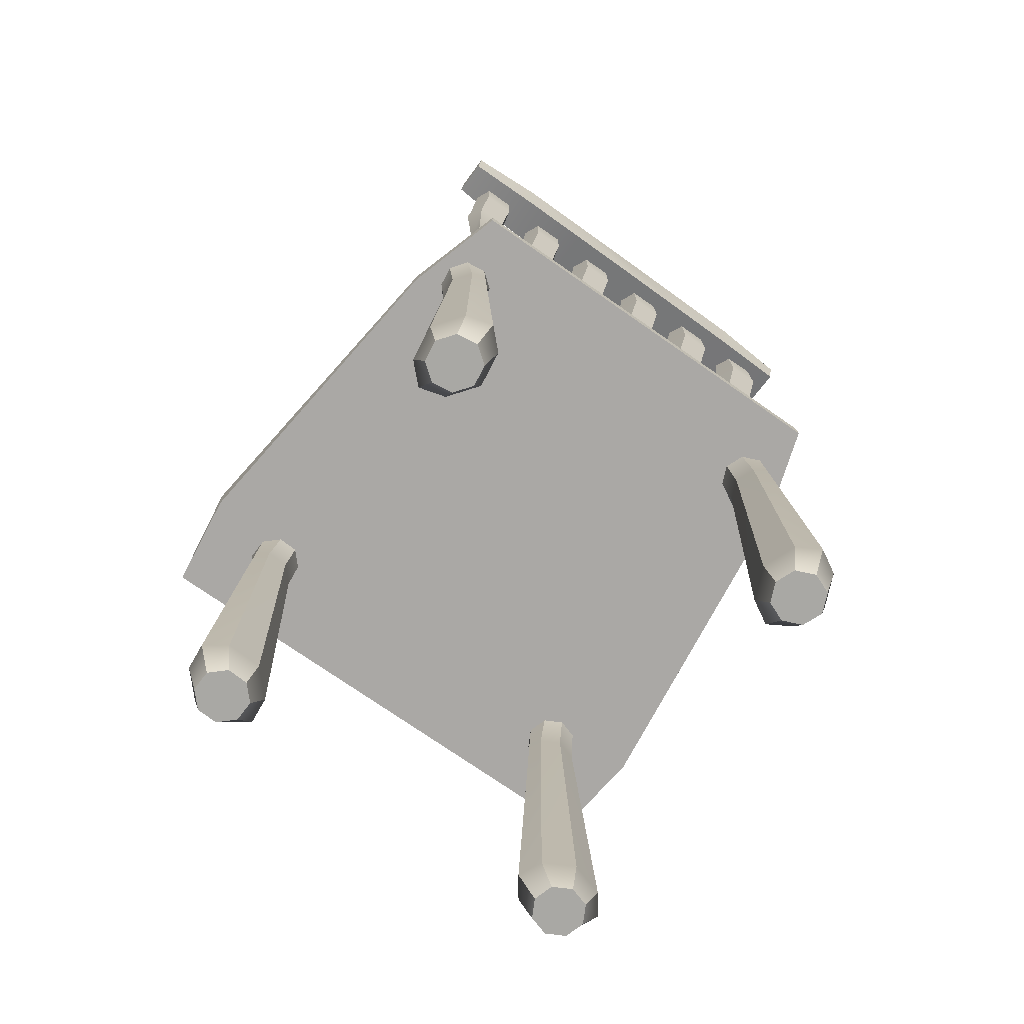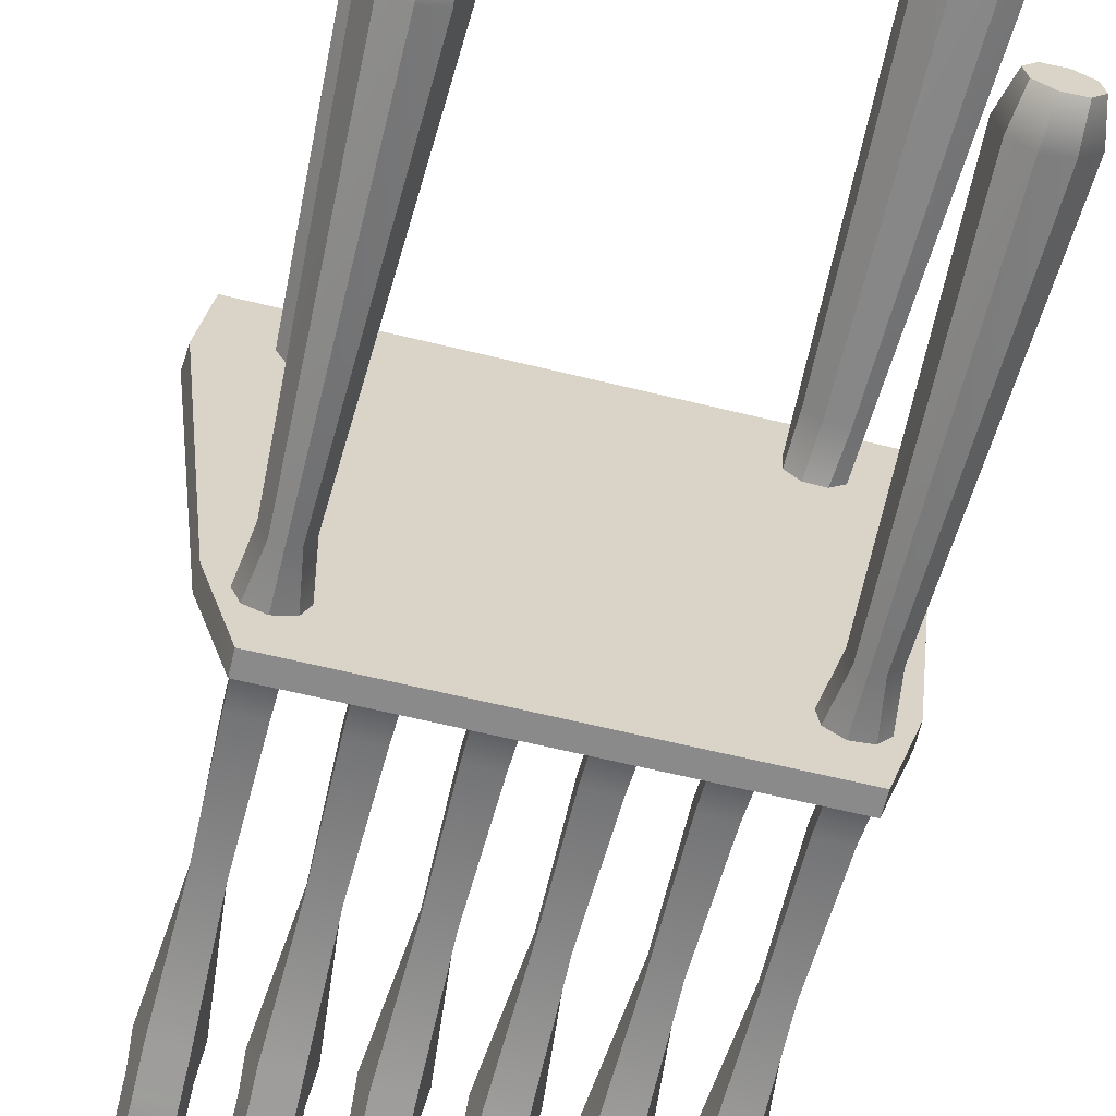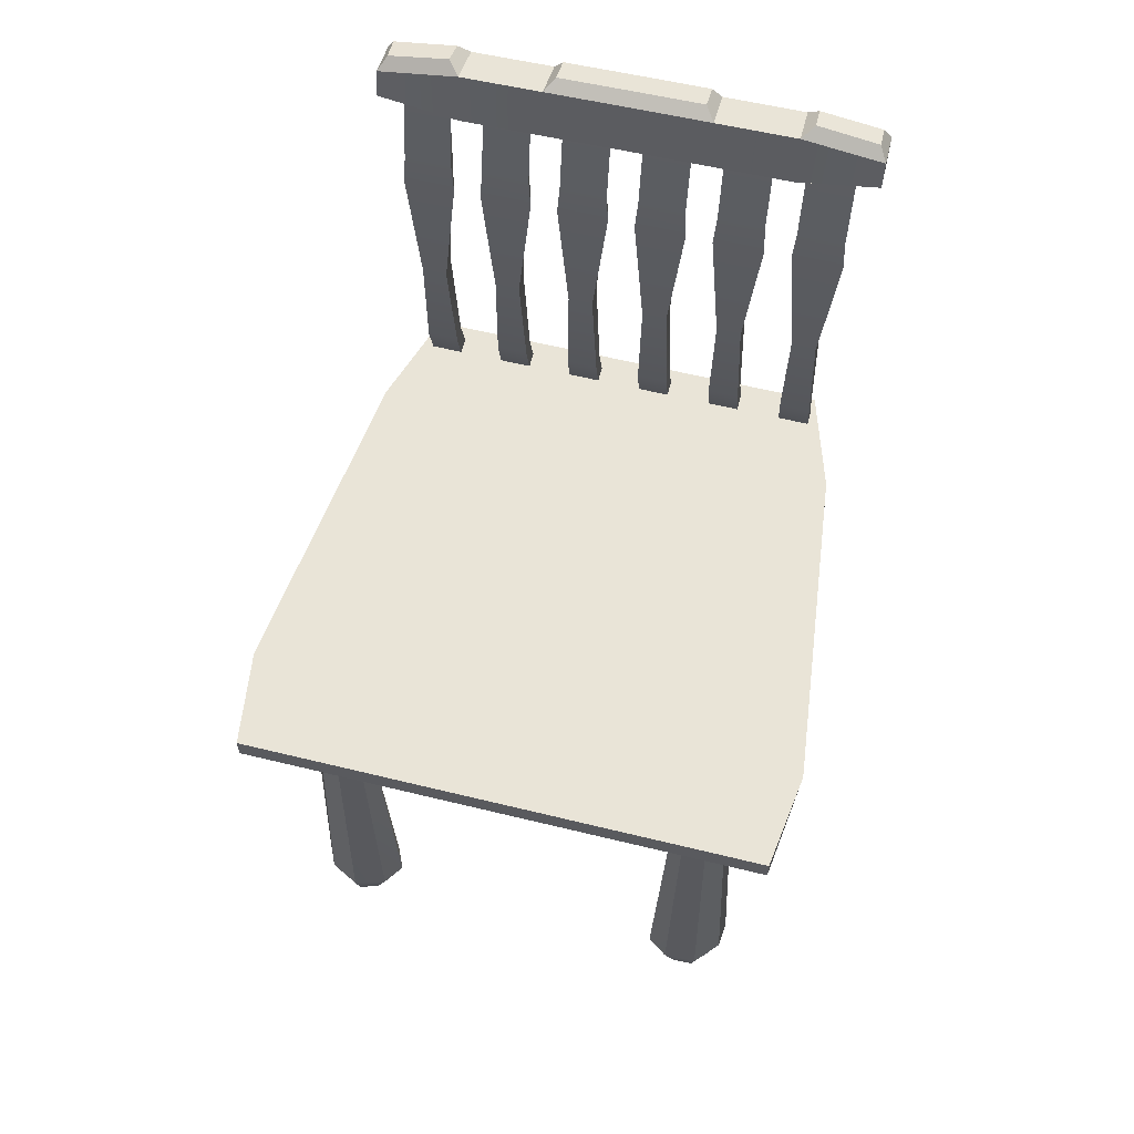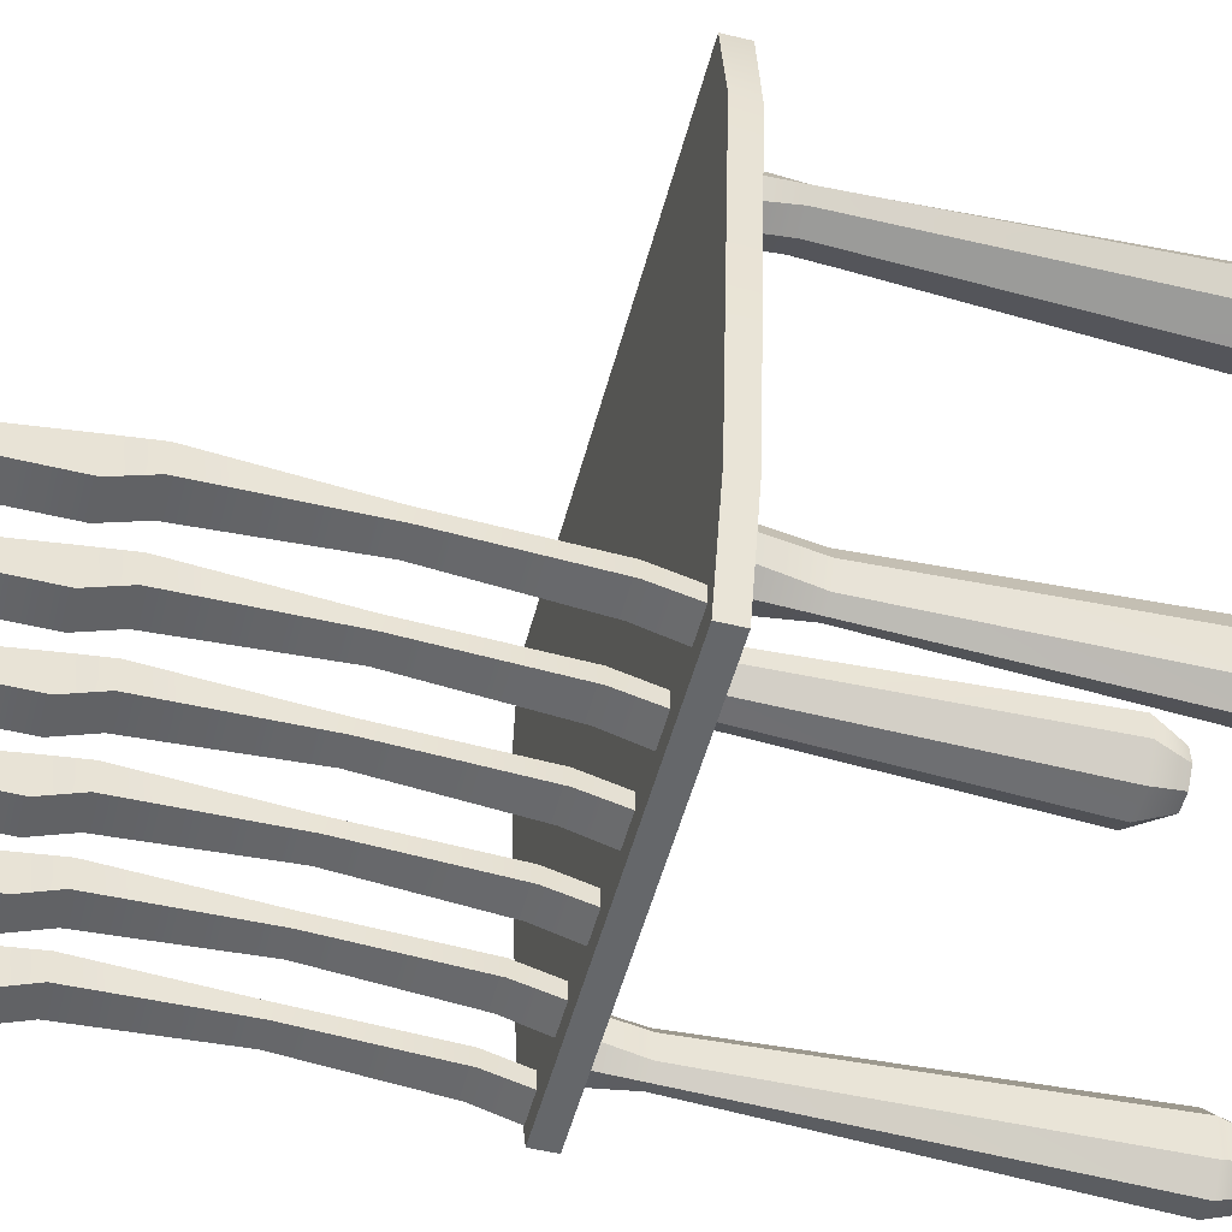
<metadata>
{"format":"obj","ext":"obj","renderer":"f3d","projection":"perspective","resolution":1024,"background":"white","views":[{"elev":-75.0,"azim":145.2,"up":"+Y"},{"elev":-63.5,"azim":-13.9,"up":"+Z"},{"elev":60.9,"azim":14.0,"up":"+Y"},{"elev":-52.0,"azim":-104.7,"up":"+Z"}]}
</metadata>
<code>
g default
v 1.035 5.047 -2.457
v 1.365 5.047 -2.457
v 0.9601 8.517 -2.326
v 1.44 8.517 -2.326
v 1.035 8.517 -2.629
v 1.365 8.517 -2.629
v 1.035 5.047 -2.629
v 1.365 5.047 -2.629
v 1.463 8.166 -2.303
v 0.9372 8.166 -2.303
v 1.035 8.166 -2.483
v 1.365 8.166 -2.483
v 1.329 6.778 -2.249
v 1.071 6.778 -2.249
v 1.066 6.778 -2.421
v 1.334 6.778 -2.421
v 1.364 5.438 -2.351
v 1.036 5.438 -2.351
v 1.042 5.438 -2.522
v 1.358 5.438 -2.522
v 0.9601 9.317 -2.457
v 1.44 9.317 -2.457
v 1.365 9.317 -2.629
v 1.035 9.317 -2.629
g Back2 Back3 Back4 Back5 Back1 Back6
f 1 2 17 18
f 21 22 23 24
f 19 20 8 7
f 7 8 2 1
f 2 8 20 17
f 7 1 18 19
f 10 9 4 3
f 11 10 3 5
f 5 6 12 11
f 9 12 6 4
f 14 13 9 10
f 15 14 10 11
f 11 12 16 15
f 13 16 12 9
f 18 17 13 14
f 19 18 14 15
f 15 16 20 19
f 17 20 16 13
f 3 4 22 21
f 4 6 23 22
f 6 5 24 23
f 5 3 21 24
g default
v 2.139 0.1385 -2.241
v 1.928 0.1385 -2.269
v 1.759 0.1385 -2.139
v 1.731 0.1385 -1.928
v 1.861 0.1385 -1.759
v 2.072 0.1385 -1.731
v 2.241 0.1385 -1.861
v 2.269 0.1385 -2.072
v 2.139 4.797 -2.241
v 1.928 4.797 -2.269
v 1.759 4.797 -2.139
v 1.731 4.797 -1.928
v 1.861 4.797 -1.759
v 2.072 4.797 -1.731
v 2.241 4.797 -1.861
v 2.269 4.797 -2.072
v 2 0.1385 -2
v 1.858 0.4928 -1.621
v 1.641 0.4928 -1.904
v 1.687 0.4928 -2.257
v 1.879 0.4928 -2.45
v 2.142 0.4928 -2.379
v 2.359 0.4928 -2.096
v 2.313 0.4928 -1.743
v 2.121 0.4928 -1.55
v 2.168 4.28 -1.825
v 2.078 4.28 -1.709
v 1.942 4.28 -1.764
v 1.802 4.28 -1.947
v 1.832 4.28 -2.175
v 1.922 4.28 -2.291
v 2.058 4.28 -2.236
v 2.198 4.28 -2.053
g leg2 leg3 leg1 leg
f 25 26 45 46
f 26 27 44 45
f 27 28 43 44
f 28 29 42 43
f 29 30 49 42
f 30 31 48 49
f 31 32 47 48
f 32 25 46 47
f 26 25 41
f 27 26 41
f 28 27 41
f 29 28 41
f 30 29 41
f 31 30 41
f 32 31 41
f 25 32 41
f 43 42 52 53
f 44 43 53 54
f 45 44 54 55
f 46 45 55 56
f 47 46 56 57
f 48 47 57 50
f 49 48 50 51
f 42 49 51 52
f 51 50 39 38
f 52 51 38 37
f 53 52 37 36
f 54 53 36 35
f 55 54 35 34
f 56 55 34 33
f 57 56 33 40
f 50 57 40 39
g default
v -1.365 5.047 -2.457
v -1.035 5.047 -2.457
v -1.44 8.517 -2.326
v -0.9601 8.517 -2.326
v -1.365 8.517 -2.629
v -1.035 8.517 -2.629
v -1.365 5.047 -2.629
v -1.035 5.047 -2.629
v -0.9372 8.166 -2.303
v -1.463 8.166 -2.303
v -1.365 8.166 -2.483
v -1.035 8.166 -2.483
v -1.071 6.778 -2.249
v -1.329 6.778 -2.249
v -1.334 6.778 -2.421
v -1.066 6.778 -2.421
v -1.036 5.438 -2.351
v -1.364 5.438 -2.351
v -1.358 5.438 -2.522
v -1.042 5.438 -2.522
v -1.44 9.317 -2.457
v -0.9601 9.317 -2.457
v -1.035 9.317 -2.629
v -1.365 9.317 -2.629
g Back2 Back3 Back4 Back5 Back1 Back6
f 58 59 74 75
f 78 79 80 81
f 76 77 65 64
f 64 65 59 58
f 59 65 77 74
f 64 58 75 76
f 67 66 61 60
f 68 67 60 62
f 62 63 69 68
f 66 69 63 61
f 71 70 66 67
f 72 71 67 68
f 68 69 73 72
f 70 73 69 66
f 75 74 70 71
f 76 75 71 72
f 72 73 77 76
f 74 77 73 70
f 60 61 79 78
f 61 63 80 79
f 63 62 81 80
f 62 60 78 81
g default
v -2.473 9.355 -2.348
v 2.48 9.351 -2.422
v -2.474 9.639 -2.411
v 2.479 9.635 -2.484
v -2.48 9.552 -2.807
v 2.473 9.548 -2.88
v -2.479 9.268 -2.745
v 2.474 9.264 -2.818
v 1.655 9.808 -2.436
v 1.646 9.64 -2.911
v 1.647 9.094 -2.837
v 1.655 9.262 -2.362
v 0.8293 9.808 -2.426
v 0.8209 9.64 -2.902
v 0.8215 9.094 -2.827
v 0.8299 9.262 -2.352
v 0.003241 9.808 -2.417
v -0.003957 9.64 -2.892
v -0.003314 9.094 -2.817
v 0.003883 9.262 -2.342
v -0.8228 9.809 -2.402
v -0.8287 9.641 -2.877
v -0.8281 9.096 -2.802
v -0.8221 9.263 -2.327
v -1.648 9.81 -2.387
v -1.654 9.643 -2.862
v -1.653 9.097 -2.788
v -1.648 9.265 -2.313
v -2.394 9.743 -2.537
v -1.768 9.879 -2.521
v -1.77 9.772 -2.792
v -2.399 9.709 -2.752
v 1.771 9.876 -2.573
v 2.396 9.739 -2.608
v 2.395 9.705 -2.823
v 1.764 9.769 -2.845
v 0.001313 9.888 -2.551
v 0.7272 9.888 -2.56
v 0.7221 9.787 -2.846
v -0.003028 9.787 -2.838
v -0.7245 9.89 -2.538
v -0.7281 9.789 -2.825
g ChairTop
f 82 109 106 84
f 110 111 112 113
f 86 107 108 88
f 88 108 109 82
f 83 89 87 85
f 88 82 84 86
f 114 115 116 117
f 92 91 87 89
f 93 92 89 83
f 90 93 83 85
f 94 90 91 95
f 96 95 91 92
f 97 96 92 93
f 94 97 93 90
f 118 119 120 121
f 100 99 95 96
f 101 100 96 97
f 98 101 97 94
f 122 118 121 123
f 104 103 99 100
f 105 104 100 101
f 102 105 101 98
f 106 102 103 107
f 108 107 103 104
f 109 108 104 105
f 106 109 105 102
f 84 106 111 110
f 106 107 112 111
f 107 86 113 112
f 86 84 110 113
f 90 85 115 114
f 85 87 116 115
f 87 91 117 116
f 91 90 114 117
f 98 94 119 118
f 94 95 120 119
f 95 99 121 120
f 102 98 118 122
f 99 103 123 121
f 103 102 122 123
g default
v -0.5651 5.047 -2.457
v -0.2349 5.047 -2.457
v -0.6399 8.517 -2.326
v -0.1601 8.517 -2.326
v -0.5651 8.517 -2.629
v -0.2349 8.517 -2.629
v -0.5651 5.047 -2.629
v -0.2349 5.047 -2.629
v -0.1372 8.166 -2.303
v -0.6628 8.166 -2.303
v -0.5654 8.166 -2.483
v -0.2346 8.166 -2.483
v -0.2713 6.778 -2.249
v -0.5287 6.778 -2.249
v -0.5345 6.778 -2.421
v -0.2655 6.778 -2.421
v -0.2361 5.438 -2.351
v -0.5639 5.438 -2.351
v -0.5581 5.438 -2.522
v -0.2419 5.438 -2.522
v -0.6399 9.317 -2.457
v -0.1601 9.317 -2.457
v -0.2349 9.317 -2.629
v -0.5651 9.317 -2.629
g Back2 Back3 Back4 Back5 Back1 Back6
f 124 125 140 141
f 144 145 146 147
f 142 143 131 130
f 130 131 125 124
f 125 131 143 140
f 130 124 141 142
f 133 132 127 126
f 134 133 126 128
f 128 129 135 134
f 132 135 129 127
f 137 136 132 133
f 138 137 133 134
f 134 135 139 138
f 136 139 135 132
f 141 140 136 137
f 142 141 137 138
f 138 139 143 142
f 140 143 139 136
f 126 127 145 144
f 127 129 146 145
f 129 128 147 146
f 128 126 144 147
g default
v 0.2349 5.047 -2.457
v 0.5651 5.047 -2.457
v 0.1601 8.517 -2.326
v 0.6399 8.517 -2.326
v 0.2349 8.517 -2.629
v 0.5651 8.517 -2.629
v 0.2349 5.047 -2.629
v 0.5651 5.047 -2.629
v 0.6628 8.166 -2.303
v 0.1372 8.166 -2.303
v 0.2346 8.166 -2.483
v 0.5654 8.166 -2.483
v 0.5287 6.778 -2.249
v 0.2713 6.778 -2.249
v 0.2655 6.778 -2.421
v 0.5345 6.778 -2.421
v 0.5639 5.438 -2.351
v 0.2361 5.438 -2.351
v 0.2419 5.438 -2.522
v 0.5581 5.438 -2.522
v 0.1601 9.317 -2.457
v 0.6399 9.317 -2.457
v 0.5651 9.317 -2.629
v 0.2349 9.317 -2.629
g Back2 Back3 Back4 Back5 Back1 Back6
f 148 149 164 165
f 168 169 170 171
f 166 167 155 154
f 154 155 149 148
f 149 155 167 164
f 154 148 165 166
f 157 156 151 150
f 158 157 150 152
f 152 153 159 158
f 156 159 153 151
f 161 160 156 157
f 162 161 157 158
f 158 159 163 162
f 160 163 159 156
f 165 164 160 161
f 166 165 161 162
f 162 163 167 166
f 164 167 163 160
f 150 151 169 168
f 151 153 170 169
f 153 152 171 170
f 152 150 168 171
g default
v -2.8 4.792 2.8
v 2.8 4.792 2.8
v -2.8 5.042 2.8
v 2.8 5.042 2.8
v -2.179 5.031 -2.8
v 2.179 5.031 -2.8
v -2.179 4.803 -2.8
v 2.179 4.803 -2.8
v 2.945 5.04 1.763
v -2.945 5.04 1.763
v -2.924 4.795 1.763
v 2.924 4.795 1.763
v 2.514 5.033 -1.743
v -2.514 5.033 -1.743
v -2.508 4.801 -1.743
v 2.508 4.801 -1.743
g ChairSeat
f 172 173 175 174
f 174 175 180 181
f 176 177 179 178
f 182 183 173 172
f 173 183 180 175
f 182 172 174 181
f 181 180 184 185
f 186 182 181 185
f 186 187 183 182
f 180 183 187 184
f 185 184 177 176
f 178 186 185 176
f 178 179 187 186
f 184 187 179 177
g default
v -2.165 5.047 -2.457
v -1.835 5.047 -2.457
v -2.24 8.517 -2.326
v -1.76 8.517 -2.326
v -2.165 8.517 -2.629
v -1.835 8.517 -2.629
v -2.165 5.047 -2.629
v -1.835 5.047 -2.629
v -1.737 8.166 -2.303
v -2.263 8.166 -2.303
v -2.165 8.166 -2.483
v -1.835 8.166 -2.483
v -1.871 6.778 -2.249
v -2.129 6.778 -2.249
v -2.134 6.778 -2.421
v -1.866 6.778 -2.421
v -1.836 5.438 -2.351
v -2.164 5.438 -2.351
v -2.158 5.438 -2.522
v -1.842 5.438 -2.522
v -2.24 9.317 -2.457
v -1.76 9.317 -2.457
v -1.835 9.317 -2.629
v -2.165 9.317 -2.629
g Back2 Back3 Back4 Back5 Back1 Back6
f 188 189 204 205
f 208 209 210 211
f 206 207 195 194
f 194 195 189 188
f 189 195 207 204
f 194 188 205 206
f 197 196 191 190
f 198 197 190 192
f 192 193 199 198
f 196 199 193 191
f 201 200 196 197
f 202 201 197 198
f 198 199 203 202
f 200 203 199 196
f 205 204 200 201
f 206 205 201 202
f 202 203 207 206
f 204 207 203 200
f 190 191 209 208
f 191 193 210 209
f 193 192 211 210
f 192 190 208 211
g default
v -2.197 0.1385 -1.803
v -2 0.1385 -1.722
v -1.803 0.1385 -1.803
v -1.722 0.1385 -2
v -1.803 0.1385 -2.197
v -2 0.1385 -2.278
v -2.197 0.1385 -2.197
v -2.278 0.1385 -2
v -2.197 4.797 -1.803
v -2 4.797 -1.722
v -1.803 4.797 -1.803
v -1.722 4.797 -2
v -1.803 4.797 -2.197
v -2 4.797 -2.278
v -2.197 4.797 -2.197
v -2.278 4.797 -2
v -2 0.1385 -2
v -1.764 0.4928 -2.329
v -1.628 0.4928 -2
v -1.764 0.4928 -1.671
v -2 0.4928 -1.534
v -2.236 0.4928 -1.671
v -2.372 0.4928 -2
v -2.236 0.4928 -2.329
v -2 0.4928 -2.466
v -2.117 4.28 -2.213
v -2 4.28 -2.301
v -1.883 4.28 -2.213
v -1.795 4.28 -2
v -1.883 4.28 -1.787
v -2 4.28 -1.699
v -2.117 4.28 -1.787
v -2.205 4.28 -2
g leg2 leg3 leg1 leg
f 212 213 232 233
f 213 214 231 232
f 214 215 230 231
f 215 216 229 230
f 216 217 236 229
f 217 218 235 236
f 218 219 234 235
f 219 212 233 234
f 213 212 228
f 214 213 228
f 215 214 228
f 216 215 228
f 217 216 228
f 218 217 228
f 219 218 228
f 212 219 228
f 230 229 239 240
f 231 230 240 241
f 232 231 241 242
f 233 232 242 243
f 234 233 243 244
f 235 234 244 237
f 236 235 237 238
f 229 236 238 239
f 238 237 226 225
f 239 238 225 224
f 240 239 224 223
f 241 240 223 222
f 242 241 222 221
f 243 242 221 220
f 244 243 220 227
f 237 244 227 226
g default
v 2.262 0.1385 2.095
v 2.252 0.1385 1.882
v 2.095 0.1385 1.738
v 1.882 0.1385 1.748
v 1.738 0.1385 1.905
v 1.748 0.1385 2.118
v 1.905 0.1385 2.262
v 2.118 0.1385 2.252
v 2.262 4.797 2.095
v 2.252 4.797 1.882
v 2.095 4.797 1.738
v 1.882 4.797 1.748
v 1.738 4.797 1.905
v 1.748 4.797 2.118
v 1.905 4.797 2.262
v 2.118 4.797 2.252
v 2 0.1385 2
v 1.602 0.4928 1.926
v 1.843 0.4928 1.663
v 2.199 0.4928 1.647
v 2.422 0.4928 1.803
v 2.398 0.4928 2.074
v 2.157 0.4928 2.337
v 1.801 0.4928 2.353
v 1.578 0.4928 2.197
v 1.857 4.28 2.196
v 1.727 4.28 2.127
v 1.758 4.28 1.984
v 1.913 4.28 1.814
v 2.143 4.28 1.804
v 2.273 4.28 1.873
v 2.242 4.28 2.016
v 2.087 4.28 2.186
g leg2 leg3 leg1 leg
f 245 246 265 266
f 246 247 264 265
f 247 248 263 264
f 248 249 262 263
f 249 250 269 262
f 250 251 268 269
f 251 252 267 268
f 252 245 266 267
f 246 245 261
f 247 246 261
f 248 247 261
f 249 248 261
f 250 249 261
f 251 250 261
f 252 251 261
f 245 252 261
f 263 262 272 273
f 264 263 273 274
f 265 264 274 275
f 266 265 275 276
f 267 266 276 277
f 268 267 277 270
f 269 268 270 271
f 262 269 271 272
f 271 270 259 258
f 272 271 258 257
f 273 272 257 256
f 274 273 256 255
f 275 274 255 254
f 276 275 254 253
f 277 276 253 260
f 270 277 260 259
g default
v 1.835 5.047 -2.457
v 2.165 5.047 -2.457
v 1.76 8.517 -2.326
v 2.24 8.517 -2.326
v 1.835 8.517 -2.629
v 2.165 8.517 -2.629
v 1.835 5.047 -2.629
v 2.165 5.047 -2.629
v 2.263 8.166 -2.303
v 1.737 8.166 -2.303
v 1.835 8.166 -2.483
v 2.165 8.166 -2.483
v 2.129 6.778 -2.249
v 1.871 6.778 -2.249
v 1.866 6.778 -2.421
v 2.134 6.778 -2.421
v 2.164 5.438 -2.351
v 1.836 5.438 -2.351
v 1.842 5.438 -2.522
v 2.158 5.438 -2.522
v 1.76 9.317 -2.457
v 2.24 9.317 -2.457
v 2.165 9.317 -2.629
v 1.835 9.317 -2.629
g Back2 Back3 Back4 Back5 Back1 Back6
f 278 279 294 295
f 298 299 300 301
f 296 297 285 284
f 284 285 279 278
f 279 285 297 294
f 284 278 295 296
f 287 286 281 280
f 288 287 280 282
f 282 283 289 288
f 286 289 283 281
f 291 290 286 287
f 292 291 287 288
f 288 289 293 292
f 290 293 289 286
f 295 294 290 291
f 296 295 291 292
f 292 293 297 296
f 294 297 293 290
f 280 281 299 298
f 281 283 300 299
f 283 282 301 300
f 282 280 298 301
g default
v -1.821 0.1385 2.213
v -1.723 0.1385 2.024
v -1.787 0.1385 1.821
v -1.976 0.1385 1.723
v -2.179 0.1385 1.787
v -2.277 0.1385 1.976
v -2.213 0.1385 2.179
v -2.024 0.1385 2.277
v -1.821 4.797 2.213
v -1.723 4.797 2.024
v -1.787 4.797 1.821
v -1.976 4.797 1.723
v -2.179 4.797 1.787
v -2.277 4.797 1.976
v -2.213 4.797 2.179
v -2.024 4.797 2.277
v -2 0.1385 2
v -2.308 0.4928 1.736
v -1.968 0.4928 1.629
v -1.651 0.4928 1.794
v -1.536 0.4928 2.041
v -1.692 0.4928 2.264
v -2.032 0.4928 2.371
v -2.349 0.4928 2.206
v -2.464 0.4928 1.959
v -2.222 4.28 2.098
v -2.3 4.28 1.974
v -2.202 4.28 1.865
v -1.982 4.28 1.795
v -1.778 4.28 1.902
v -1.7 4.28 2.026
v -1.798 4.28 2.135
v -2.018 4.28 2.205
g leg2 leg3 leg1 leg
f 302 303 322 323
f 303 304 321 322
f 304 305 320 321
f 305 306 319 320
f 306 307 326 319
f 307 308 325 326
f 308 309 324 325
f 309 302 323 324
f 303 302 318
f 304 303 318
f 305 304 318
f 306 305 318
f 307 306 318
f 308 307 318
f 309 308 318
f 302 309 318
f 320 319 329 330
f 321 320 330 331
f 322 321 331 332
f 323 322 332 333
f 324 323 333 334
f 325 324 334 327
f 326 325 327 328
f 319 326 328 329
f 328 327 316 315
f 329 328 315 314
f 330 329 314 313
f 331 330 313 312
f 332 331 312 311
f 333 332 311 310
f 334 333 310 317
f 327 334 317 316

</code>
